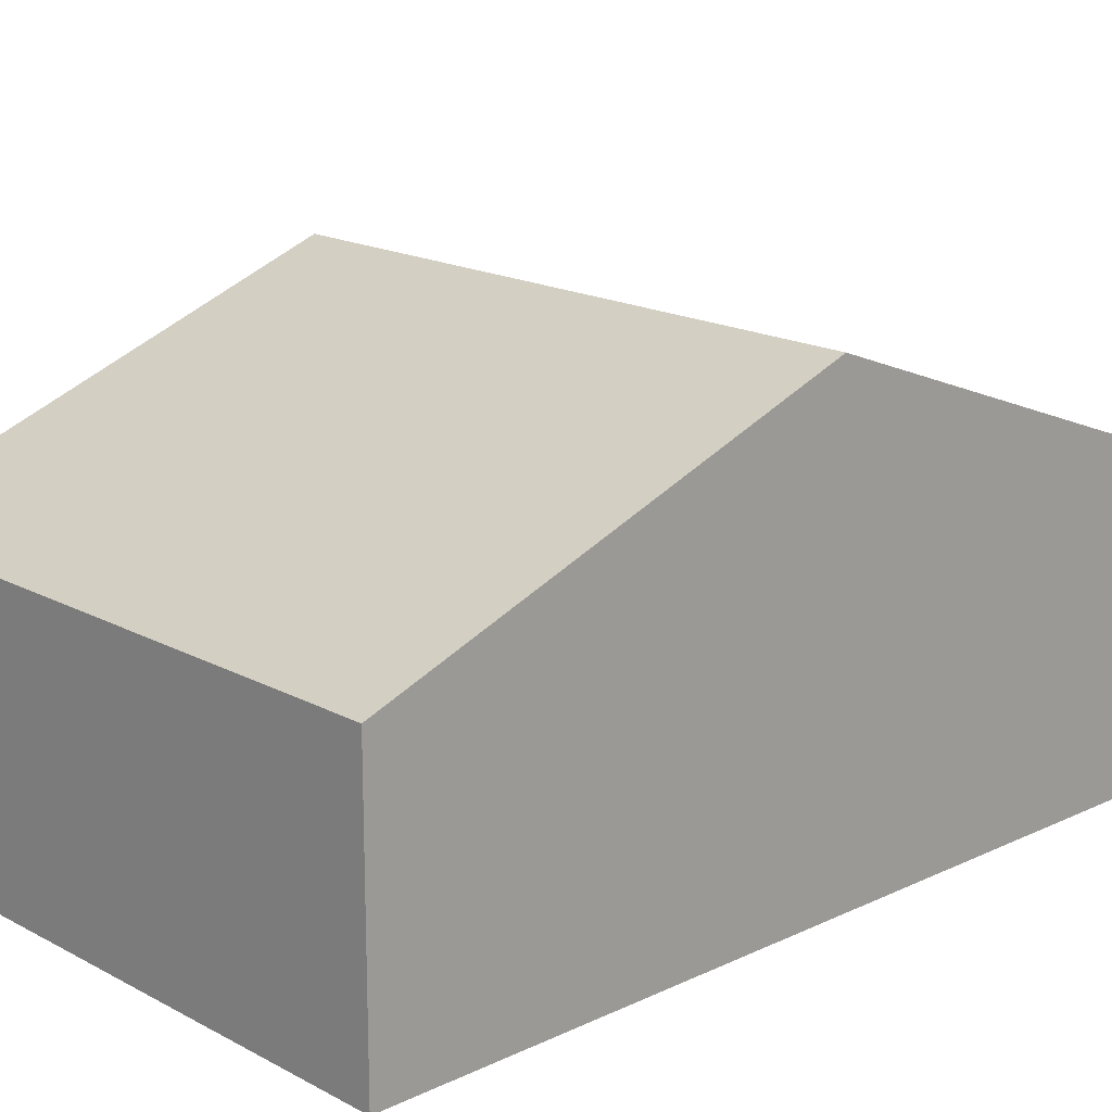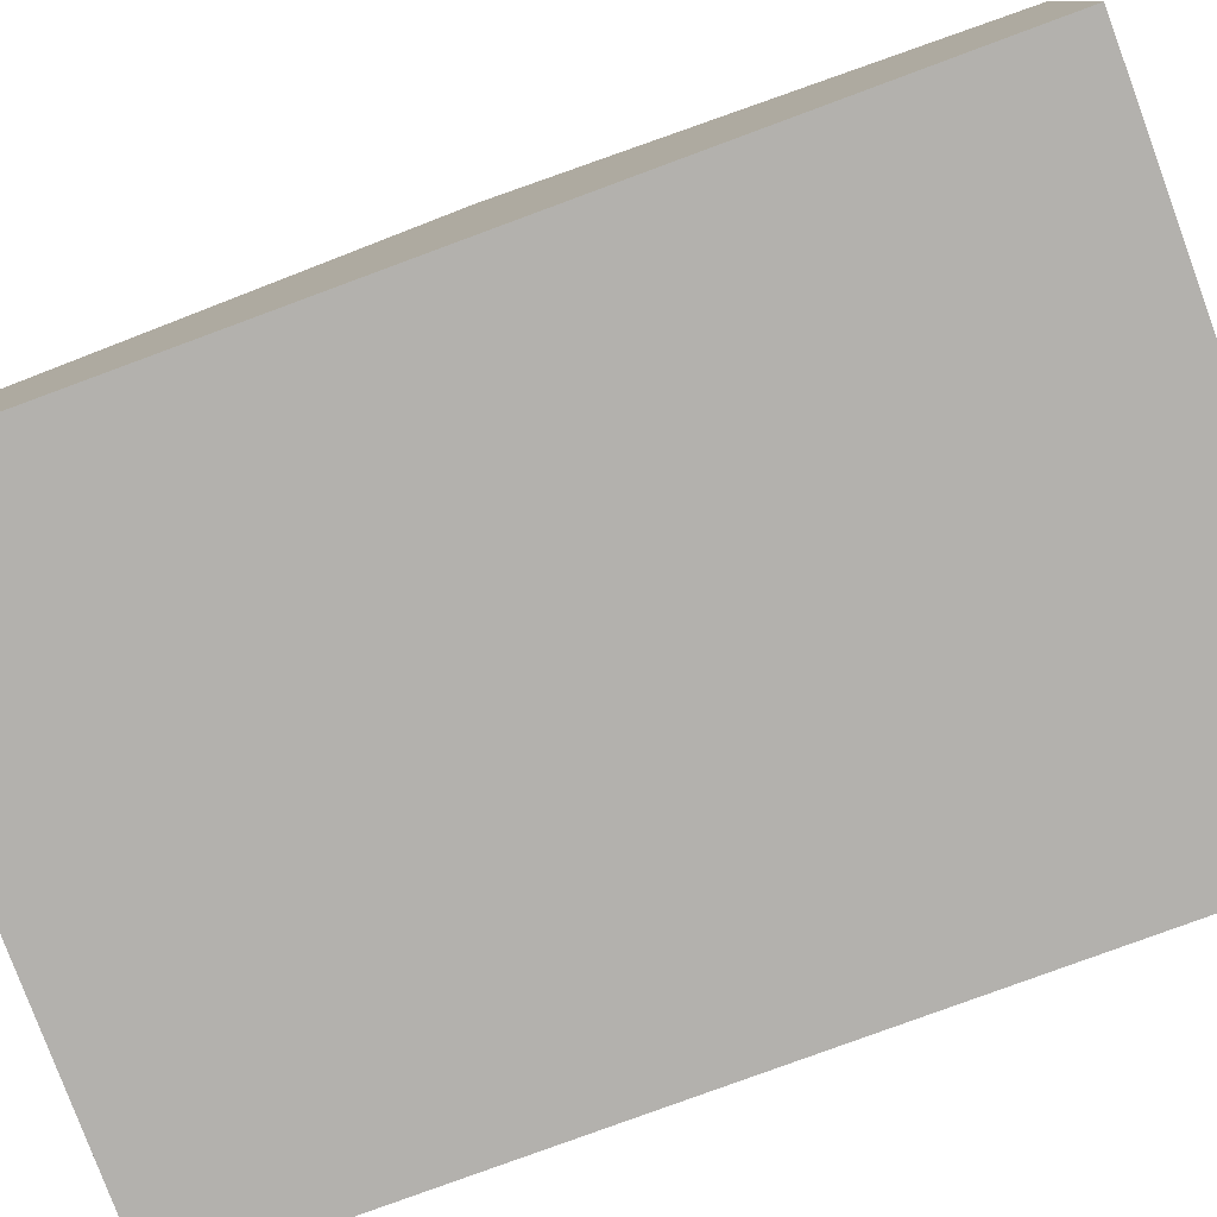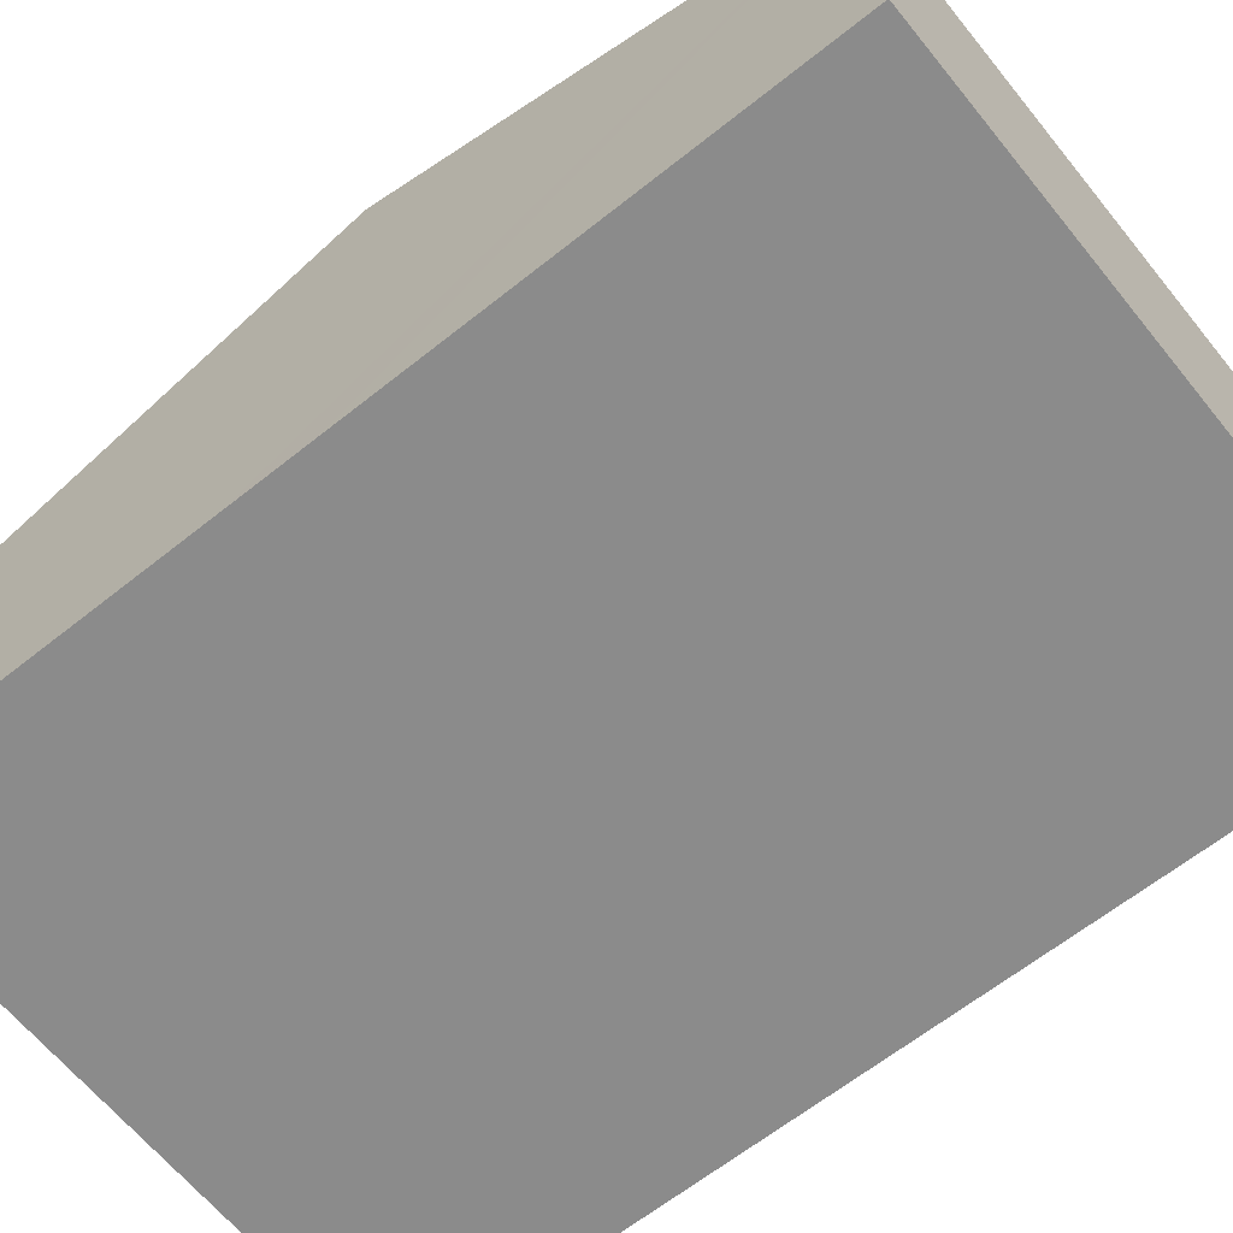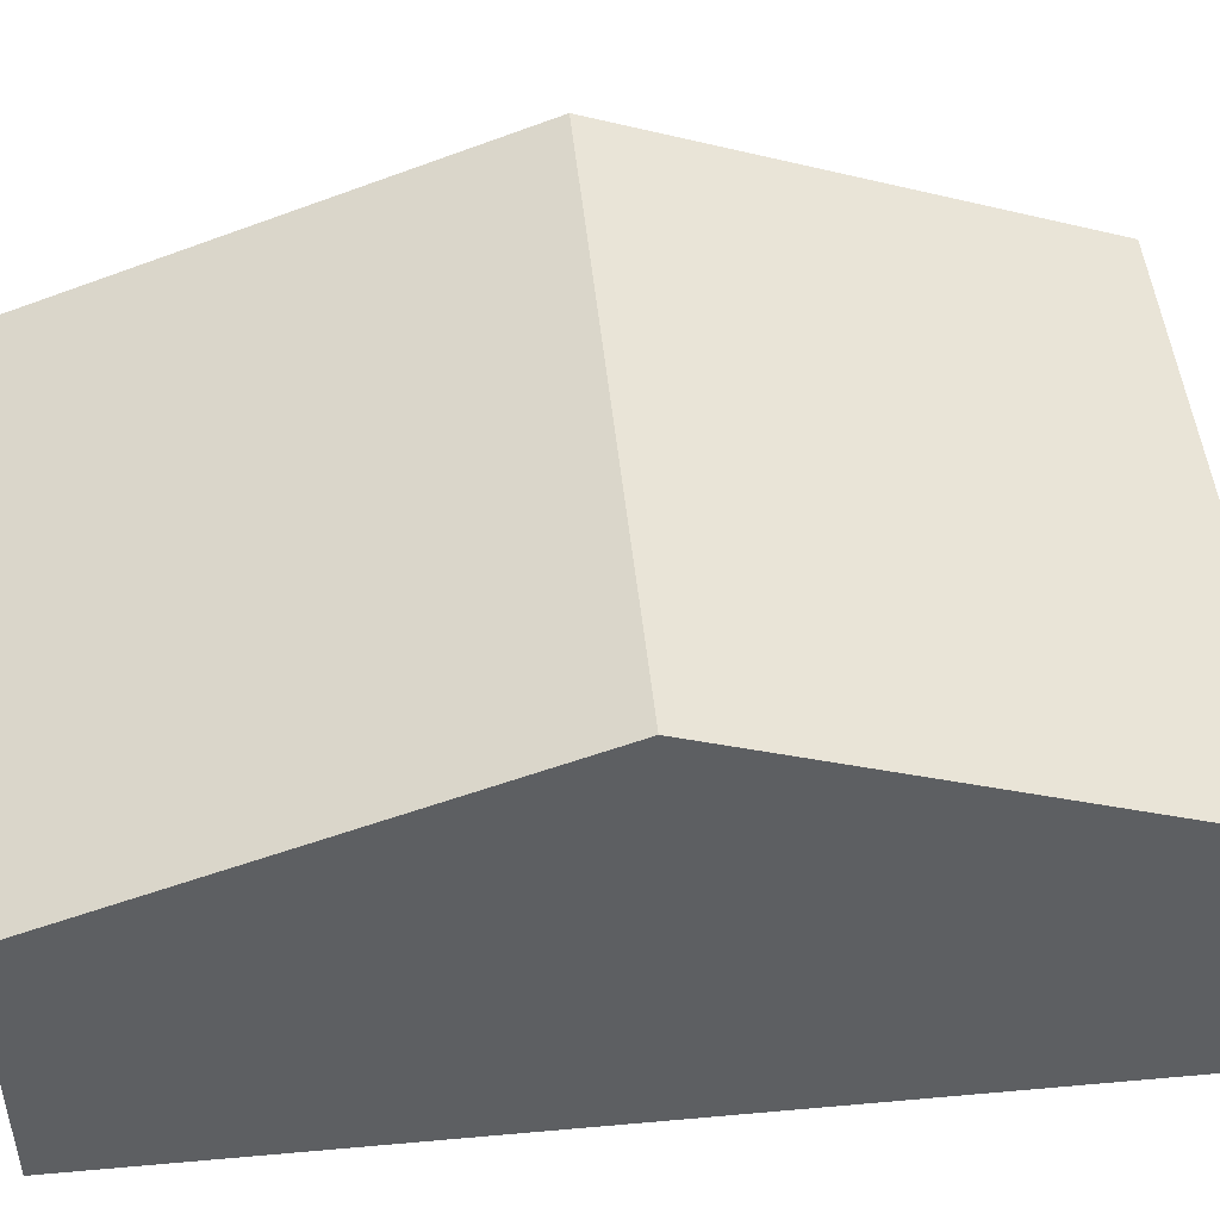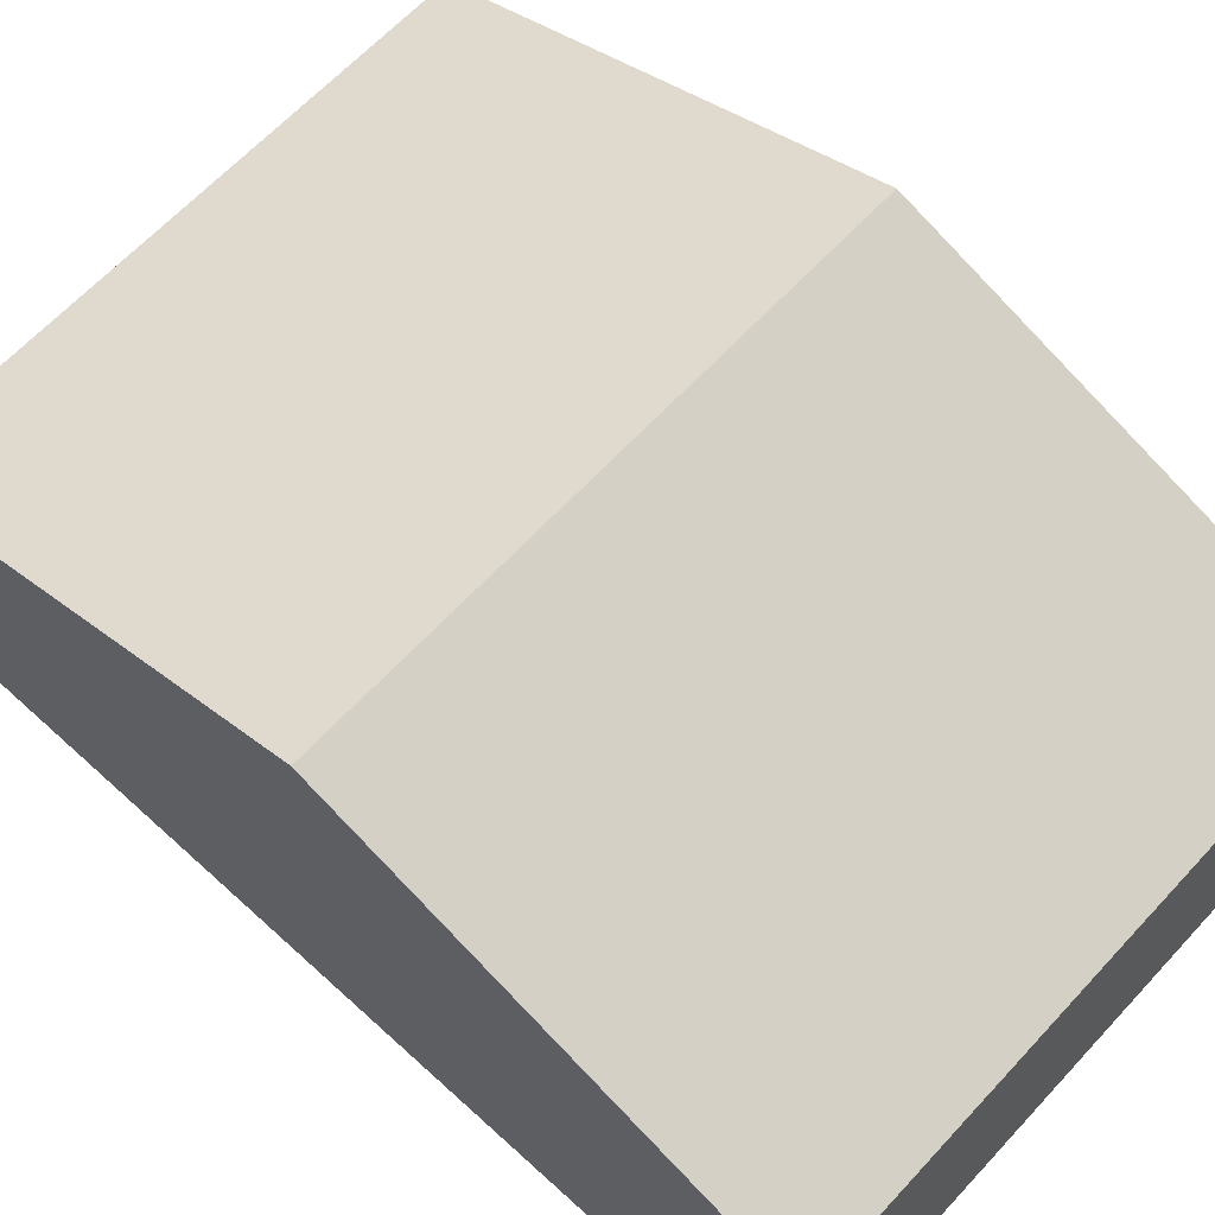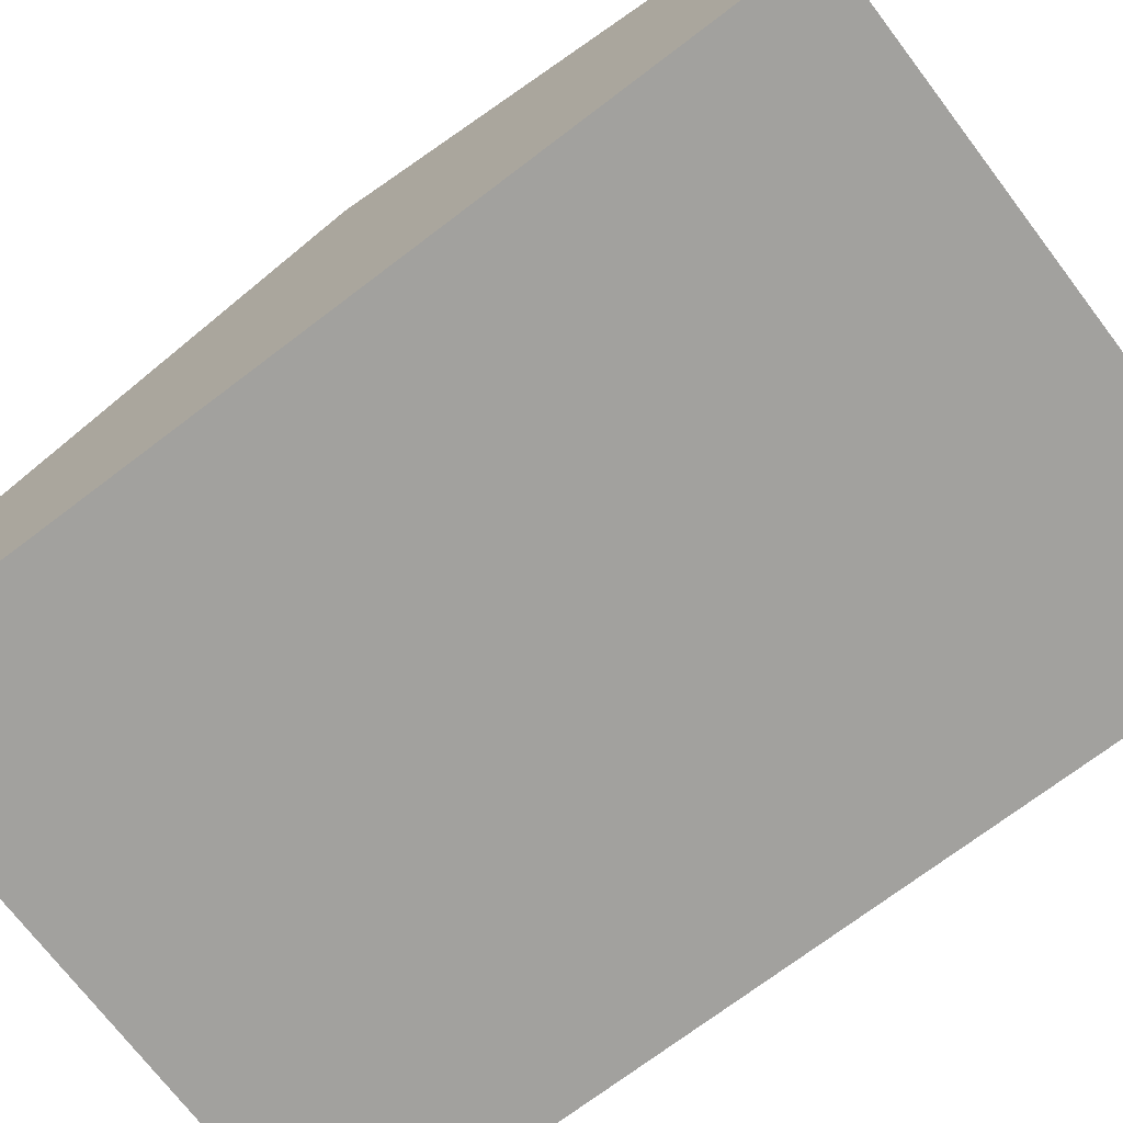
<metadata>
{"format":"obj","ext":"obj","renderer":"f3d","projection":"perspective","resolution":1024,"background":"white","views":[{"elev":17.3,"azim":-129.9,"up":"+Y"},{"elev":-79.3,"azim":-66.4,"up":"+Y"},{"elev":-63.9,"azim":-47.8,"up":"+Y"},{"elev":48.3,"azim":-92.4,"up":"+Y"},{"elev":63.9,"azim":-44.0,"up":"+Y"},{"elev":-72.1,"azim":130.6,"up":"+Y"}]}
</metadata>
<code>
v  0.655 3.416 11.21
v  7.817 5.478 5.166
v  0.327 5.478 5.604
v  8.145 3.416 10.77
v  7.782 5.259 4.571
v  0.267 5.098 4.571
v  7.489 3.416 -0.438
v  0 3.416 2.092e-16
v  0 0 0
v  0.267 -2.799e-16 4.571
v  0.327 -3.431e-16 5.604
v  0.655 -6.864e-16 11.21
v  8.145 -6.595e-16 10.77
v  7.817 -3.163e-16 5.166
v  7.782 -2.799e-16 4.571
v  7.489 2.682e-17 -0.438
g defaultobject
f 1 2 3
f 2 1 4
f 5 3 2
f 3 5 6
f 6 5 7
f 6 7 8
f 9 6 8
f 6 9 10
f 6 10 3
f 3 10 1
f 1 10 11
f 1 11 12
f 12 4 1
f 4 12 13
f 13 2 4
f 2 13 14
f 2 14 5
f 5 14 7
f 7 14 15
f 7 15 16
f 16 8 7
f 8 16 9
f 11 13 12
f 13 11 10
f 13 10 9
f 13 9 14
f 14 9 15
f 15 9 16

</code>
